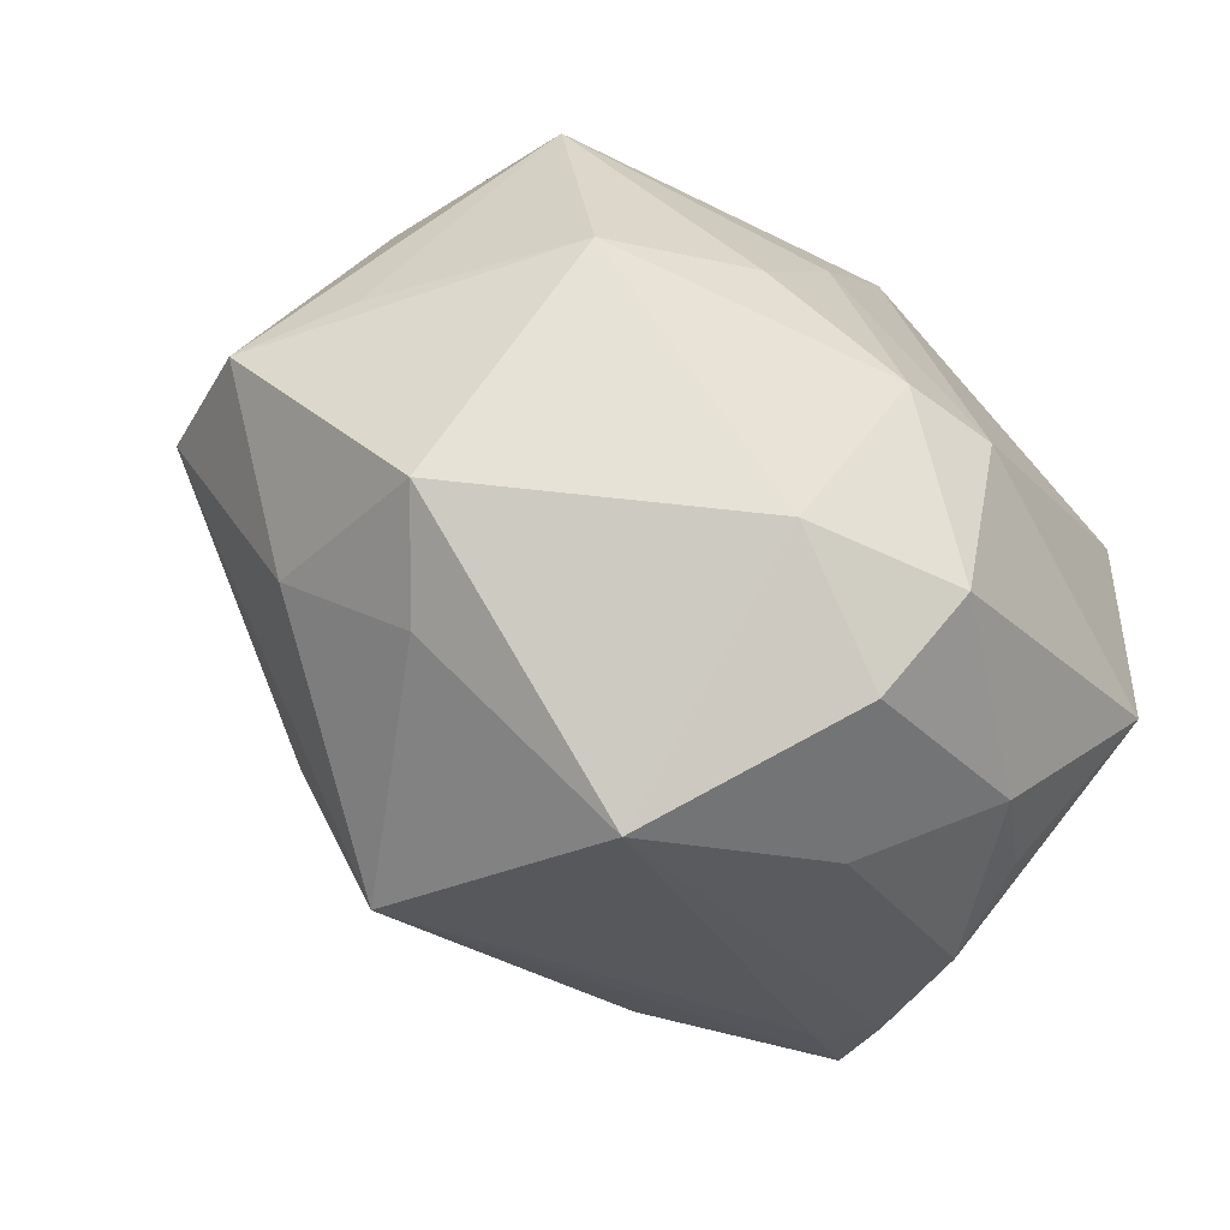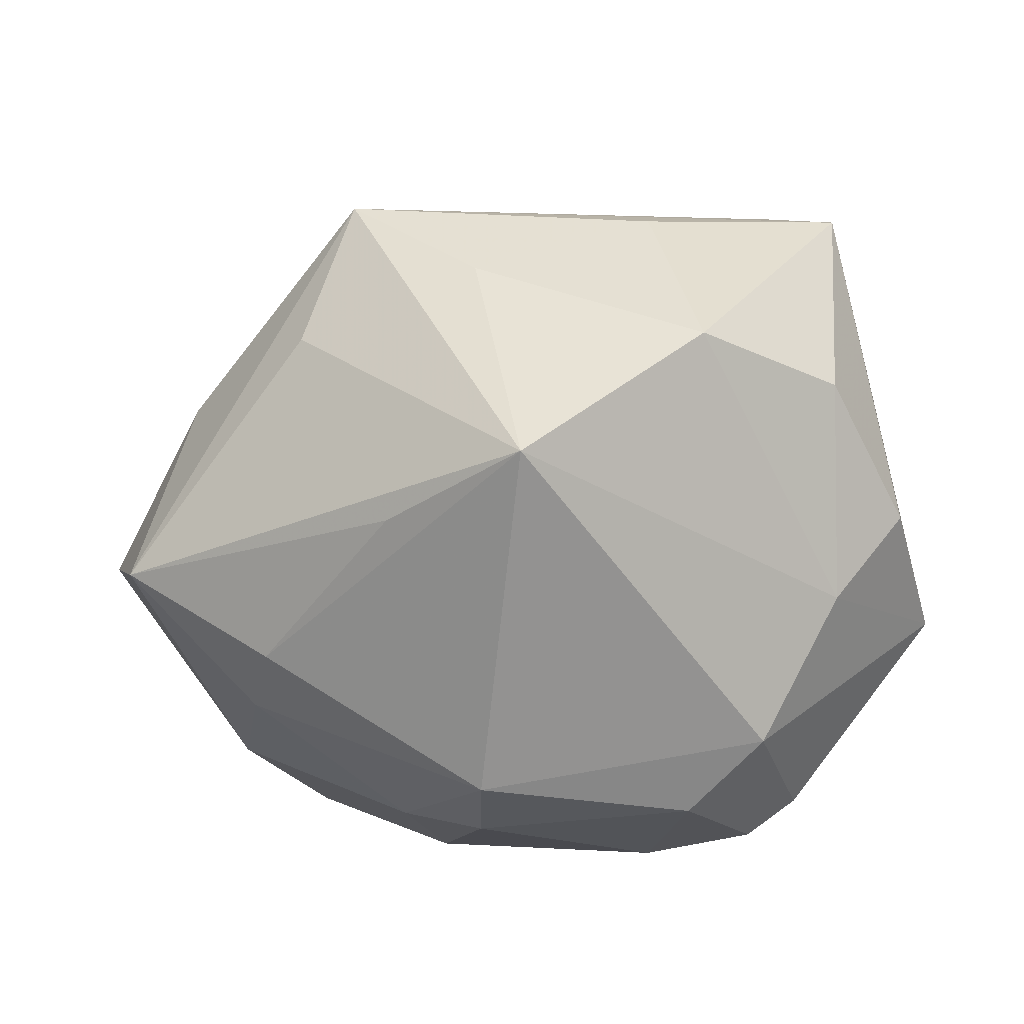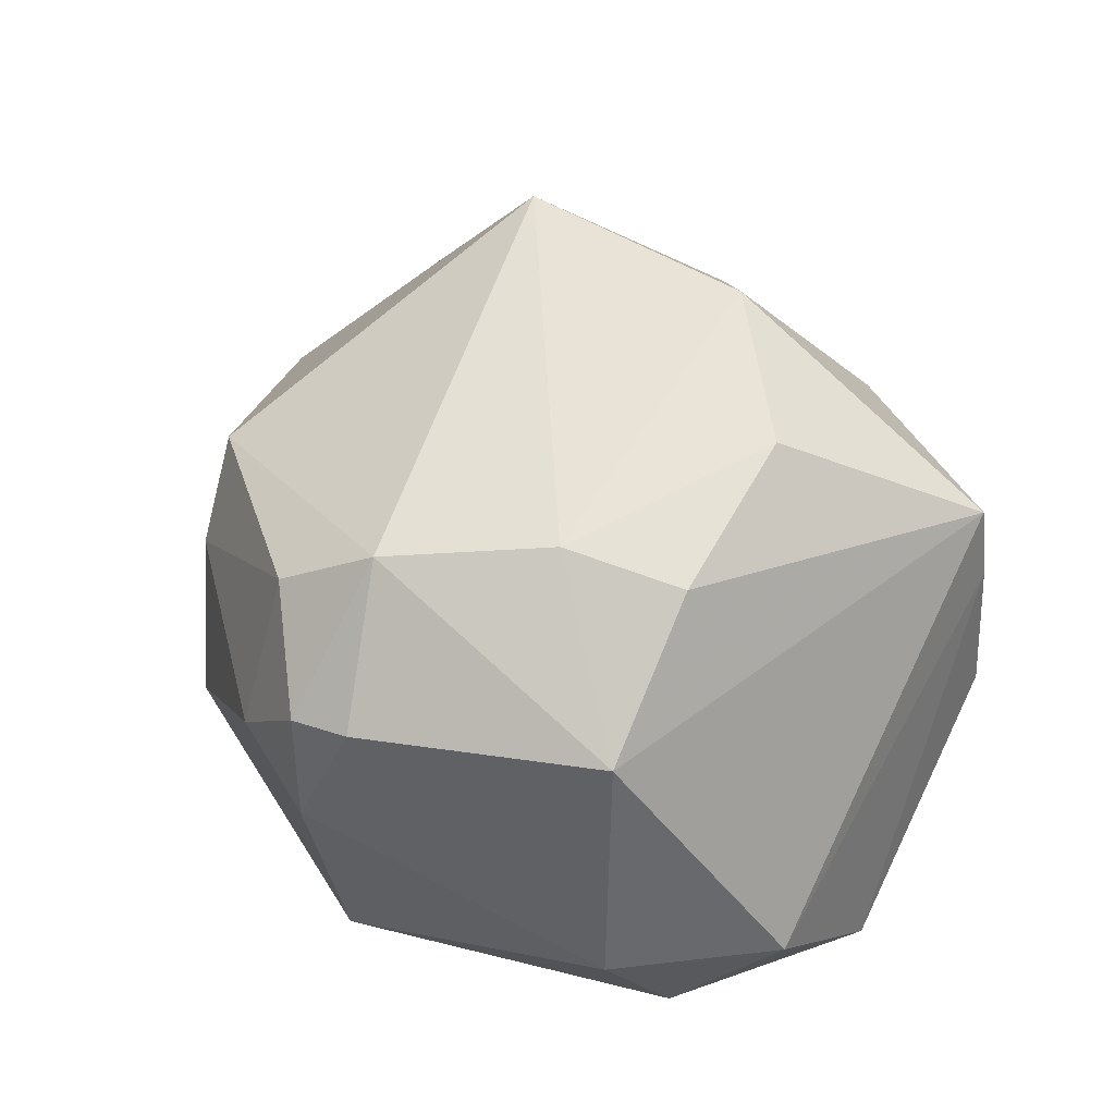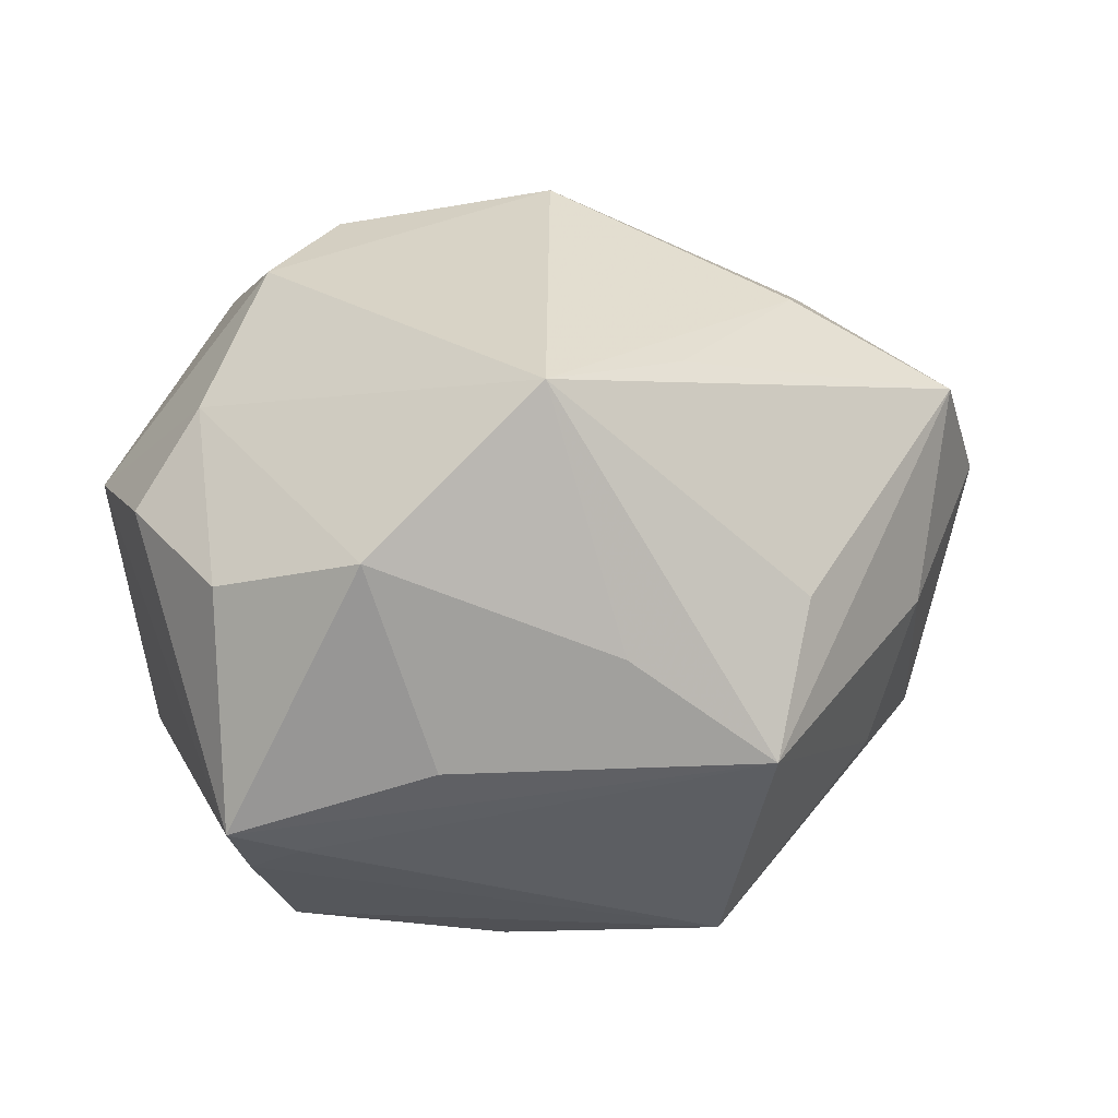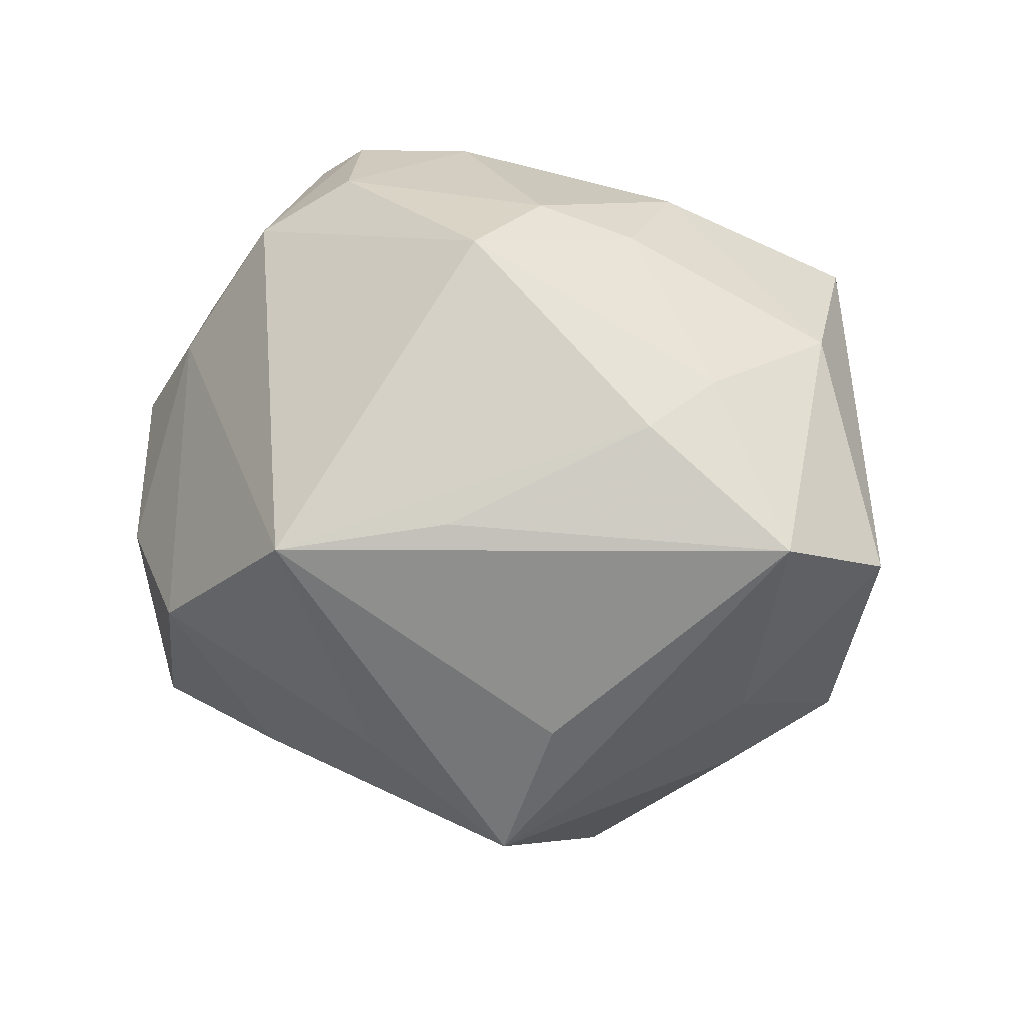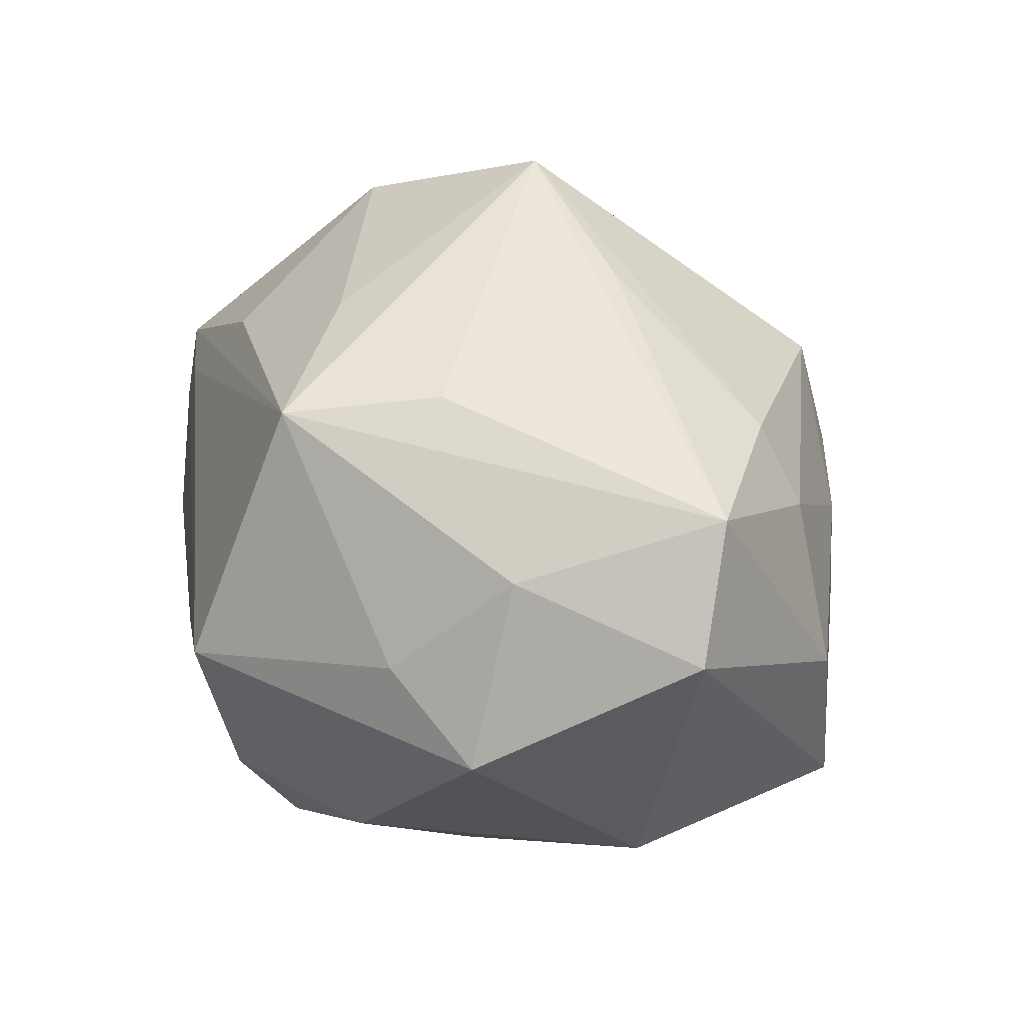
<metadata>
{"format":"obj","ext":"obj","renderer":"f3d","projection":"perspective","resolution":1024,"background":"white","views":[{"elev":-49.6,"azim":141.9,"up":"+Y"},{"elev":77.3,"azim":171.5,"up":"+Z"},{"elev":25.4,"azim":-120.3,"up":"+Z"},{"elev":69.8,"azim":-15.5,"up":"+Z"},{"elev":12.1,"azim":36.1,"up":"+Y"},{"elev":17.9,"azim":64.6,"up":"+Z"}]}
</metadata>
<code>
v 0.01059 -0.02395 -0.03145
v -0.007565 -0.006769 -0.0397
v 0.02615 -0.01973 0.0255
v -0.03695 -0.02837 0.01179
v 0.03313 0.02742 -0.02473
v 0.005578 0.01781 -0.03327
v 0.0463 0.001902 -0.01041
v 0.03241 -0.02899 -0.002639
v -0.03823 -0.02662 0.01964
v -0.006538 0.03176 -0.02856
v 0.03531 0.01559 0.02028
v -0.04479 0.0008999 -0.02062
v -0.03312 -0.003968 0.03042
v -0.03018 0.01901 0.0233
v 0.02238 0.03398 0.004593
v -0.02365 0.0394 0.004934
v -0.03388 -0.03091 -0.002446
v 0.003201 -0.006564 -0.03992
v 0.04065 -0.01791 0.008115
v 0.005195 -0.02324 0.03192
v -0.01758 0.04255 0.004757
v 0.03306 0.001809 -0.03033
v 0.05343 -0.001495 7.981e-05
v -0.01581 -0.02794 0.02575
v -0.002636 -0.03479 -0.02642
v 0.01621 0.006031 -0.0351
v -0.02438 -0.02951 -0.0209
v 0.01827 0.03701 -0.009506
v 0.01919 0.005235 0.03549
v 0.003859 0.002346 0.04645
v -0.03266 -0.02677 -0.01323
v -0.0431 0.02074 0.005284
v 0.05024 0.002667 0.01518
v 0.01312 0.0346 0.02243
v -0.0182 -0.009364 0.04053
v 0.01062 -0.04425 -0.005815
v 0.01795 -0.03539 0.02349
v -0.01006 0.03982 0.0165
v 0.04018 -0.02273 -0.01282
v -0.01213 -0.03741 -0.01065
v -0.03597 0.00914 -0.02903
v -0.03955 0.01035 0.02046
v 0.04105 0.022 -0.00722
v -0.03829 -0.01389 -0.02695
v -0.01932 0.03374 0.02131
v -0.005832 0.04252 -0.001039
v -0.01543 0.04103 -0.007424
v 0.01376 0.03773 0.01063
v -0.005929 -0.02628 -0.03586
v 0.03791 0.01948 0.01118
v -0.03795 0.0183 -0.02115
v -0.03132 -0.02934 0.01604
f 30 37 3
f 23 39 22
f 37 8 19
f 19 39 23
f 19 8 39
f 32 9 42
f 30 45 14
f 14 32 42
f 45 32 14
f 34 45 30
f 36 8 37
f 39 8 36
f 24 9 37
f 30 14 35
f 9 24 35
f 39 36 1
f 1 22 39
f 7 5 23
f 23 22 7
f 7 22 5
f 47 10 51
f 51 10 41
f 16 32 45
f 47 51 16
f 16 51 32
f 18 1 49
f 22 1 18
f 28 10 47
f 5 10 28
f 23 5 43
f 5 28 43
f 23 43 33
f 30 3 33
f 33 19 23
f 33 3 37
f 37 19 33
f 42 9 13
f 9 35 13
f 13 14 42
f 13 35 14
f 20 24 37
f 20 35 24
f 20 37 30
f 30 35 20
f 49 1 25
f 25 1 36
f 17 44 31
f 45 34 38
f 34 48 38
f 6 10 5
f 30 33 29
f 50 33 43
f 27 44 49
f 31 44 27
f 49 25 27
f 27 17 31
f 2 44 41
f 41 10 2
f 2 18 49
f 49 44 2
f 10 6 2
f 2 6 18
f 41 44 12
f 12 51 41
f 32 51 12
f 9 32 12
f 4 17 36
f 44 17 4
f 9 12 4
f 4 12 44
f 15 43 28
f 28 48 15
f 15 50 43
f 15 48 34
f 34 50 15
f 21 16 45
f 45 38 21
f 47 16 21
f 26 6 5
f 18 6 26
f 5 22 26
f 22 18 26
f 11 50 34
f 33 50 11
f 11 29 33
f 11 34 30
f 30 29 11
f 36 17 40
f 17 27 40
f 40 25 36
f 40 27 25
f 9 4 52
f 52 4 36
f 37 9 52
f 52 36 37
f 46 28 47
f 47 21 46
f 46 48 28
f 46 38 48
f 46 21 38

</code>
